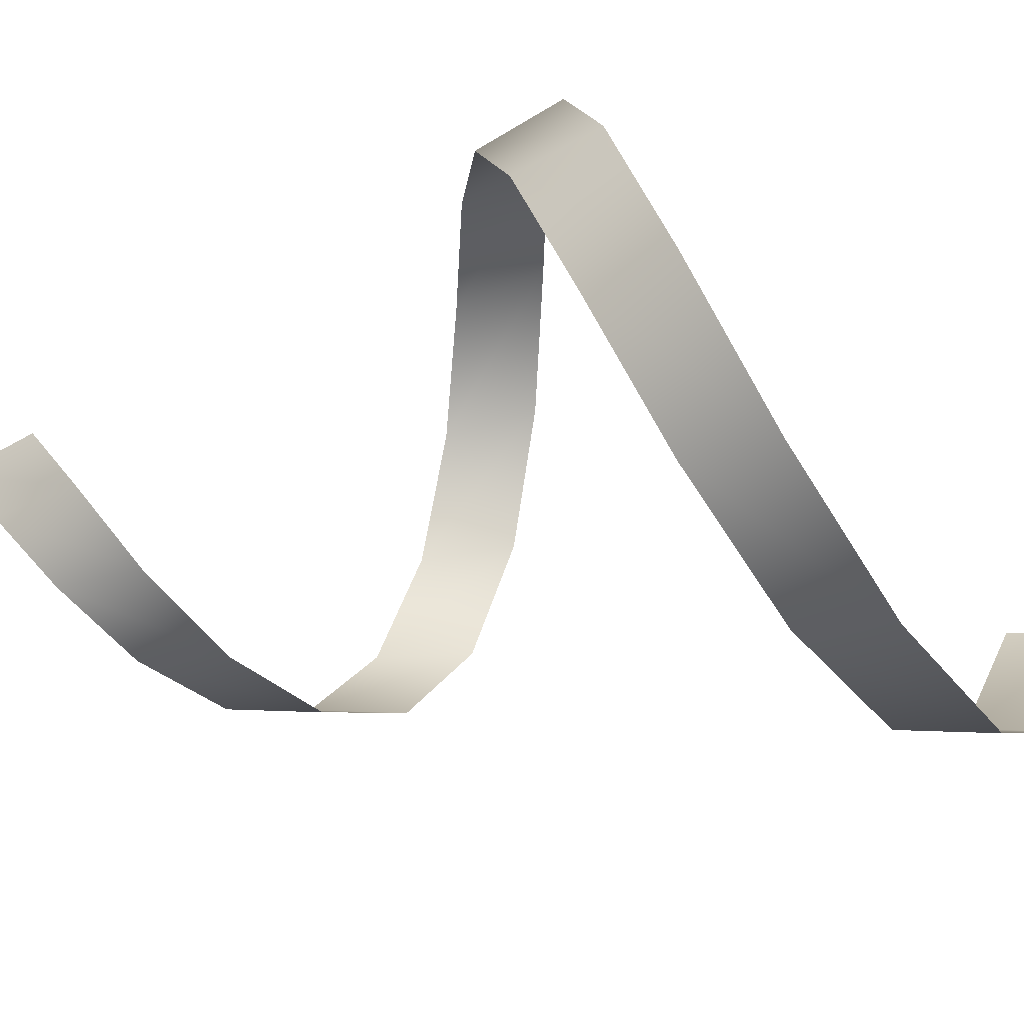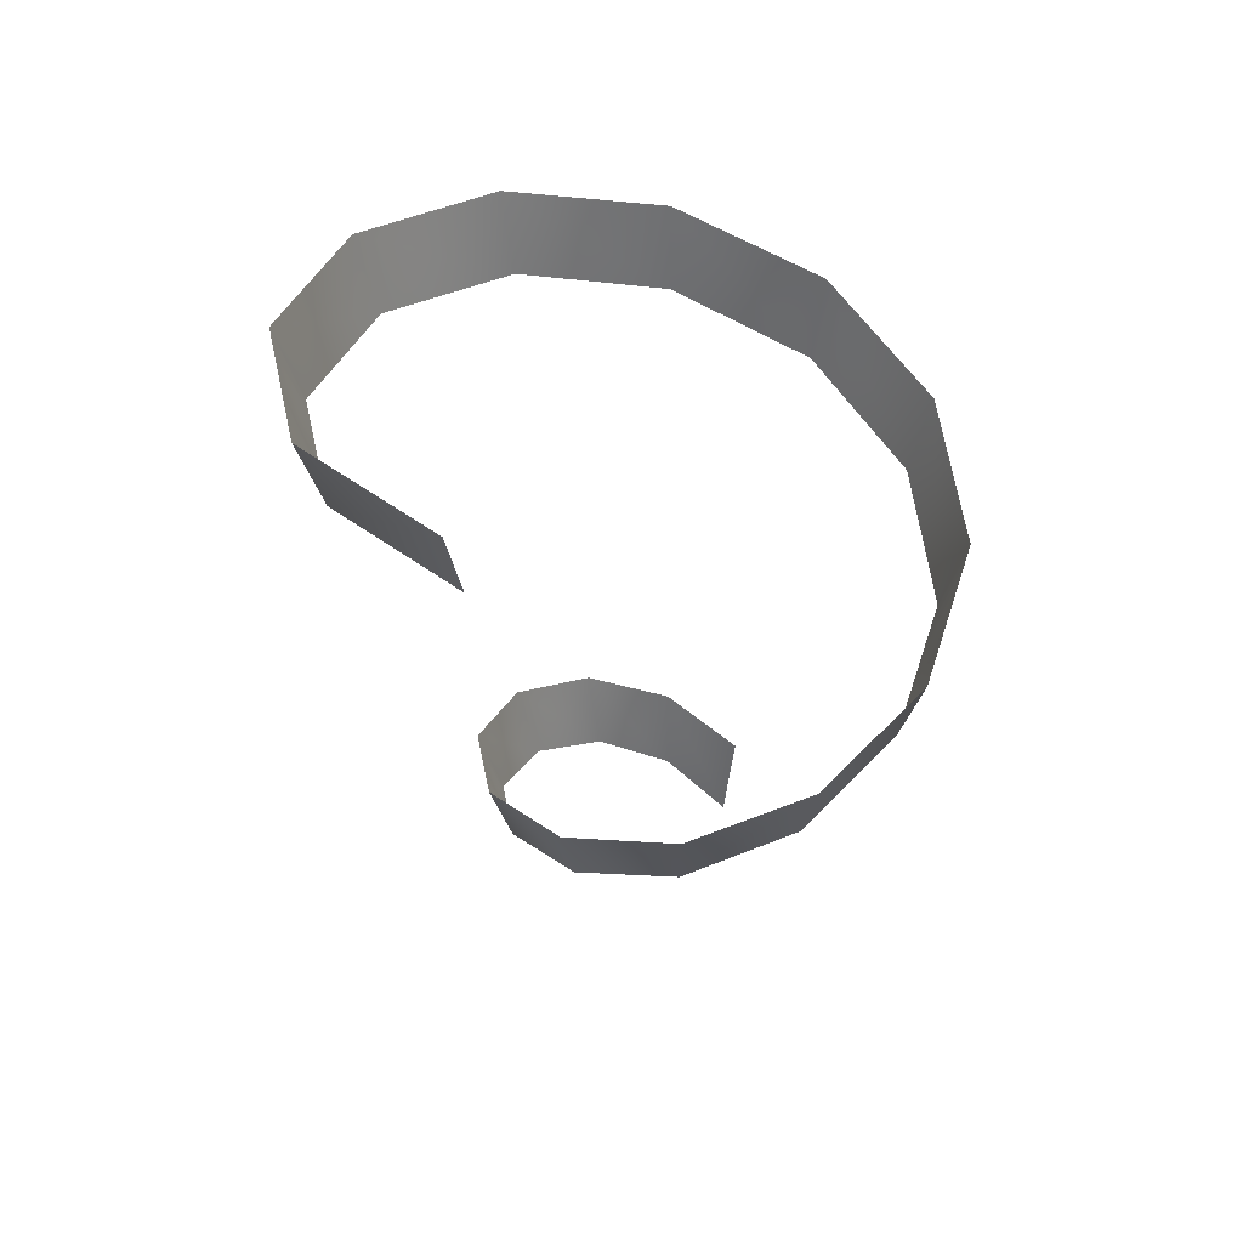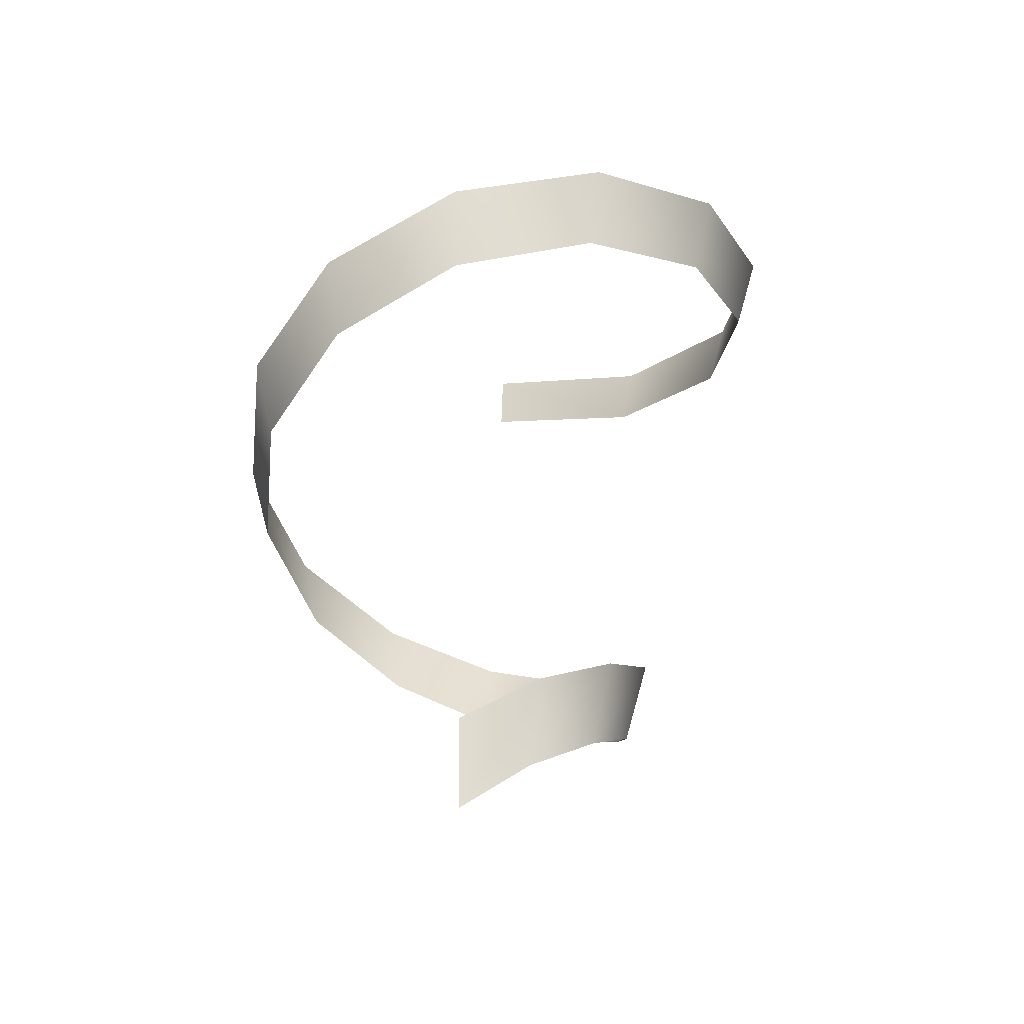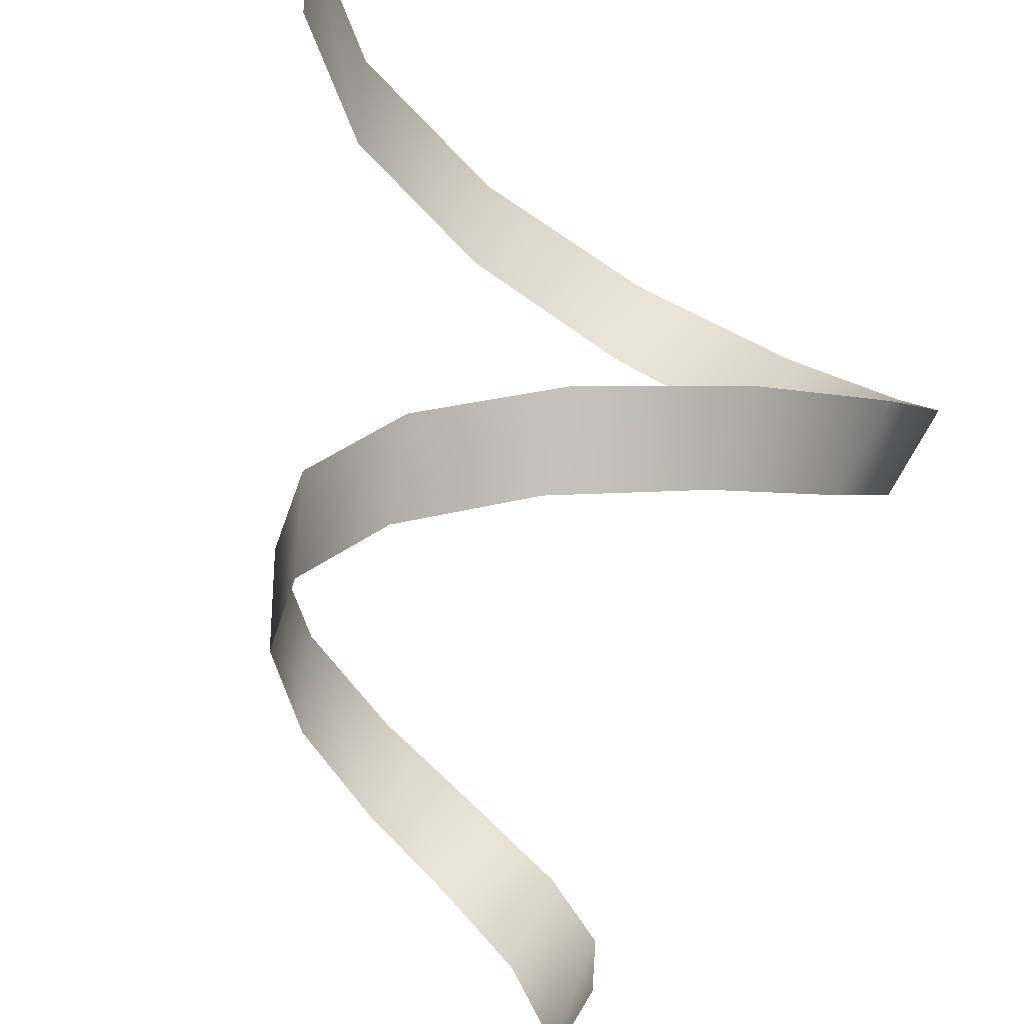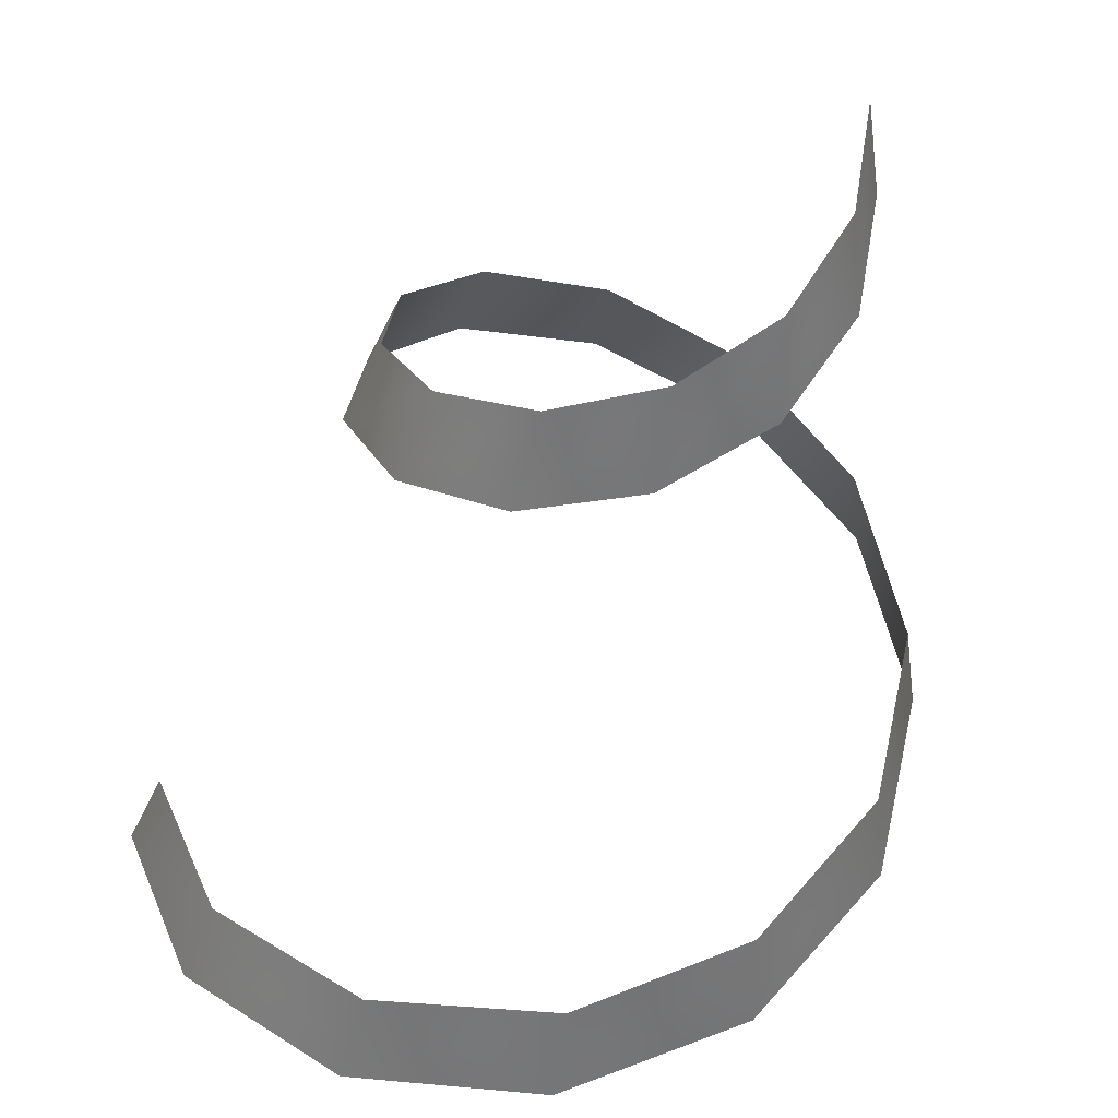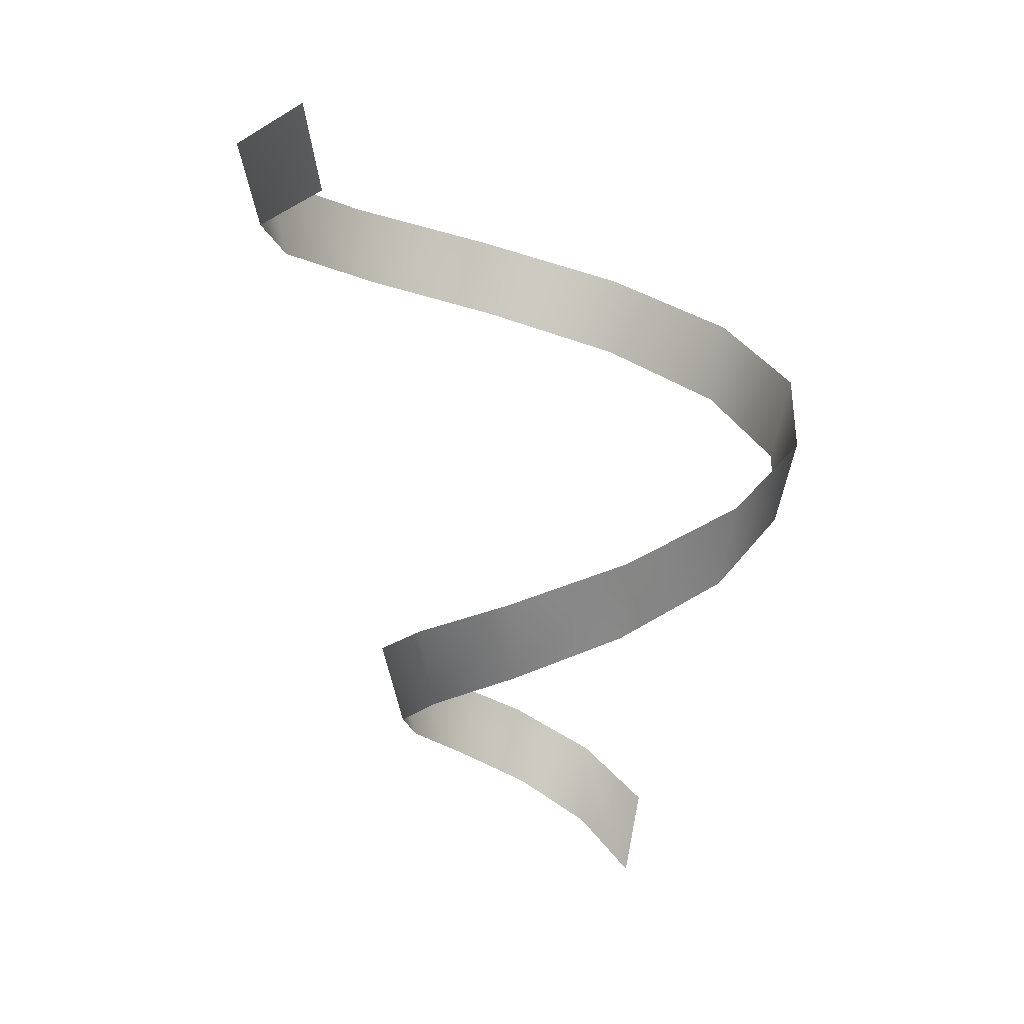
<metadata>
{"format":"obj","ext":"obj","renderer":"f3d","projection":"perspective","resolution":1024,"background":"white","views":[{"elev":-50.0,"azim":-72.1,"up":"+Y"},{"elev":50.3,"azim":119.3,"up":"+Z"},{"elev":-36.3,"azim":-85.9,"up":"+Z"},{"elev":76.6,"azim":-163.4,"up":"+Y"},{"elev":-41.7,"azim":172.6,"up":"+Y"},{"elev":12.2,"azim":134.1,"up":"+Z"}]}
</metadata>
<code>
g Swirl_03
v 18.52 -0.1338 47.09
v 15.5 -9.074 44.73
v 14.51 -8.493 40.42
v 17.38 -0.1214 42.78
v 8.067 -14.08 38.06
v 8.636 -15.08 42.37
v -1e-06 -15.61 35.7
v -0 -16.76 40.01
v -7.444 -12.99 33.34
v -8.013 -13.99 37.65
v -12.35 -7.221 30.98
v -13.34 -7.802 35.29
v -13.64 -0.08096 28.62
v -14.78 -0.09329 32.93
v -11.28 6.436 26.25
v -12.26 6.993 30.57
v -6.199 10.67 23.89
v -6.768 11.64 28.21
v -5e-06 11.71 21.53
v -6e-06 12.84 25.85
v 5.576 9.605 19.17
v 6.145 10.58 23.49
v 9.12 5.218 16.81
v 10.11 5.775 21.13
v 9.908 -0.04047 14.45
v 11.05 -0.0528 18.77
v 8.041 -4.676 12.09
v 9.027 -5.258 16.41
v 4.331 -7.529 9.732
v 4.9 -8.527 14.05
v 9e-06 -8.06 7.371
v 1e-05 -9.211 11.69
v -3.709 -6.437 5.011
v -4.278 -7.435 9.325
v -5.885 -3.404 2.65
v -6.87 -3.985 6.965
v -6.172 -6e-06 0.2898
v -7.31 -0.01234 4.604
g Swirl_03_0
f 3 2 1
f 4 3 1
f 3 5 2
f 5 6 2
f 5 7 6
f 7 8 6
f 7 9 8
f 9 10 8
f 9 11 10
f 11 12 10
f 11 13 12
f 13 14 12
f 13 15 14
f 15 16 14
f 15 17 16
f 17 18 16
f 17 19 18
f 19 20 18
f 19 21 20
f 21 22 20
f 21 23 22
f 23 24 22
f 23 25 24
f 25 26 24
f 25 27 26
f 27 28 26
f 27 29 28
f 29 30 28
f 29 31 30
f 31 32 30
f 31 33 32
f 33 34 32
f 33 35 34
f 35 36 34
f 35 37 36
f 37 38 36

</code>
